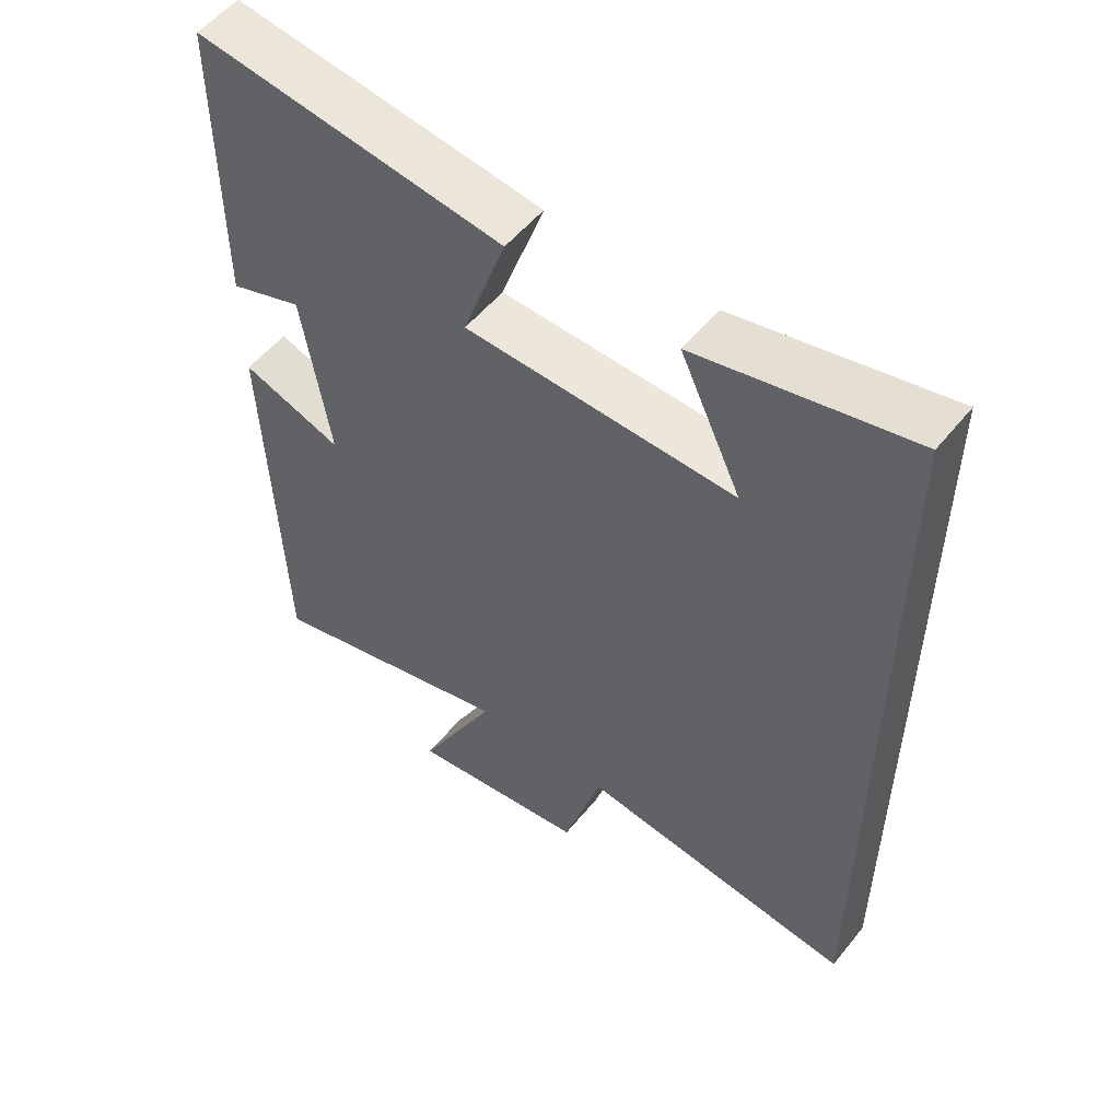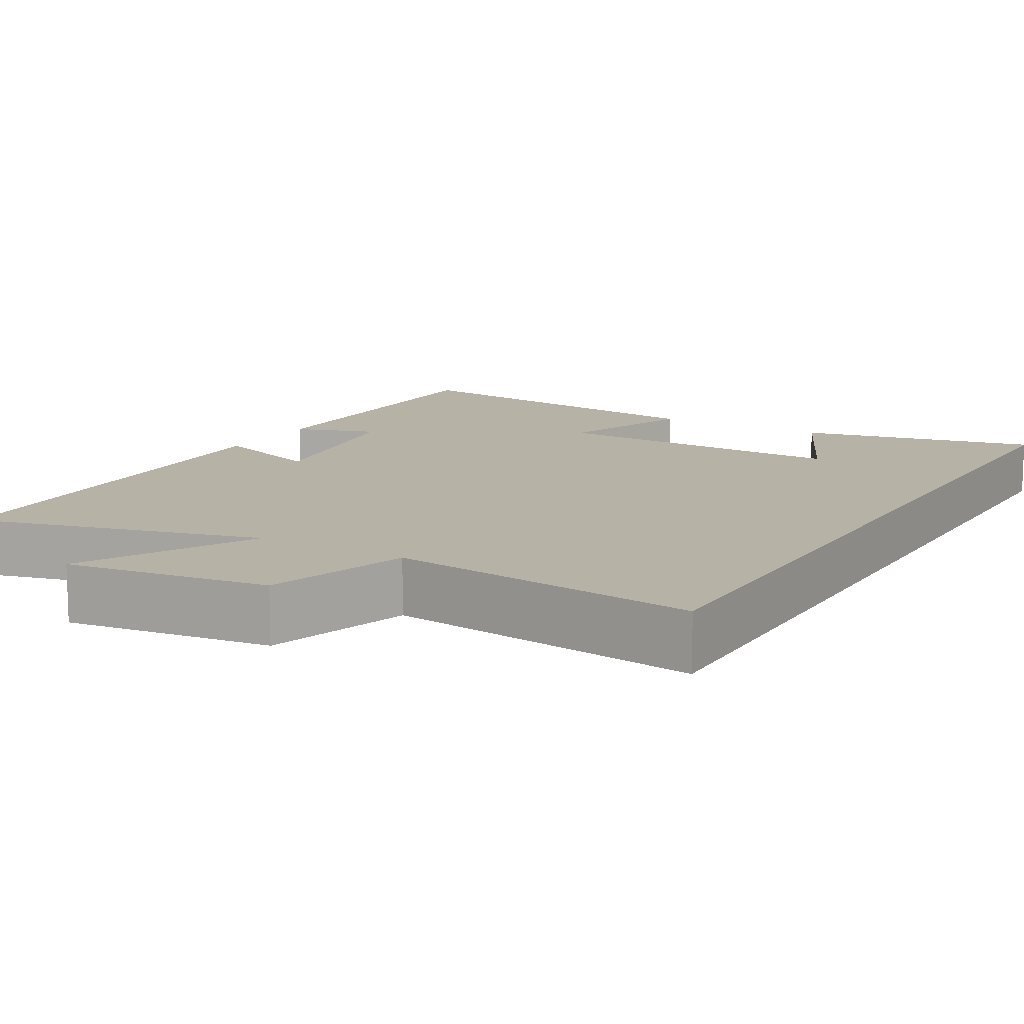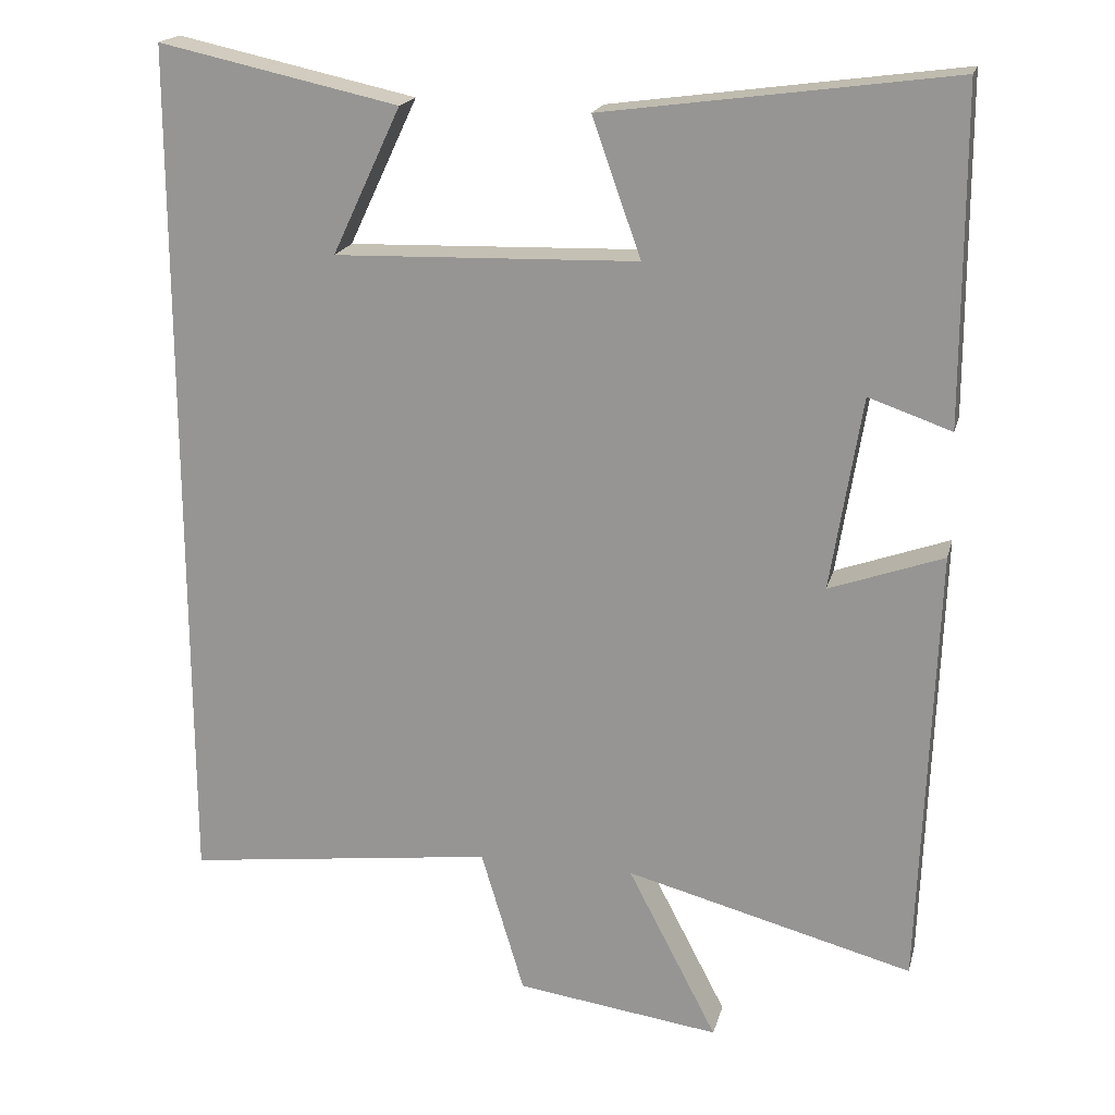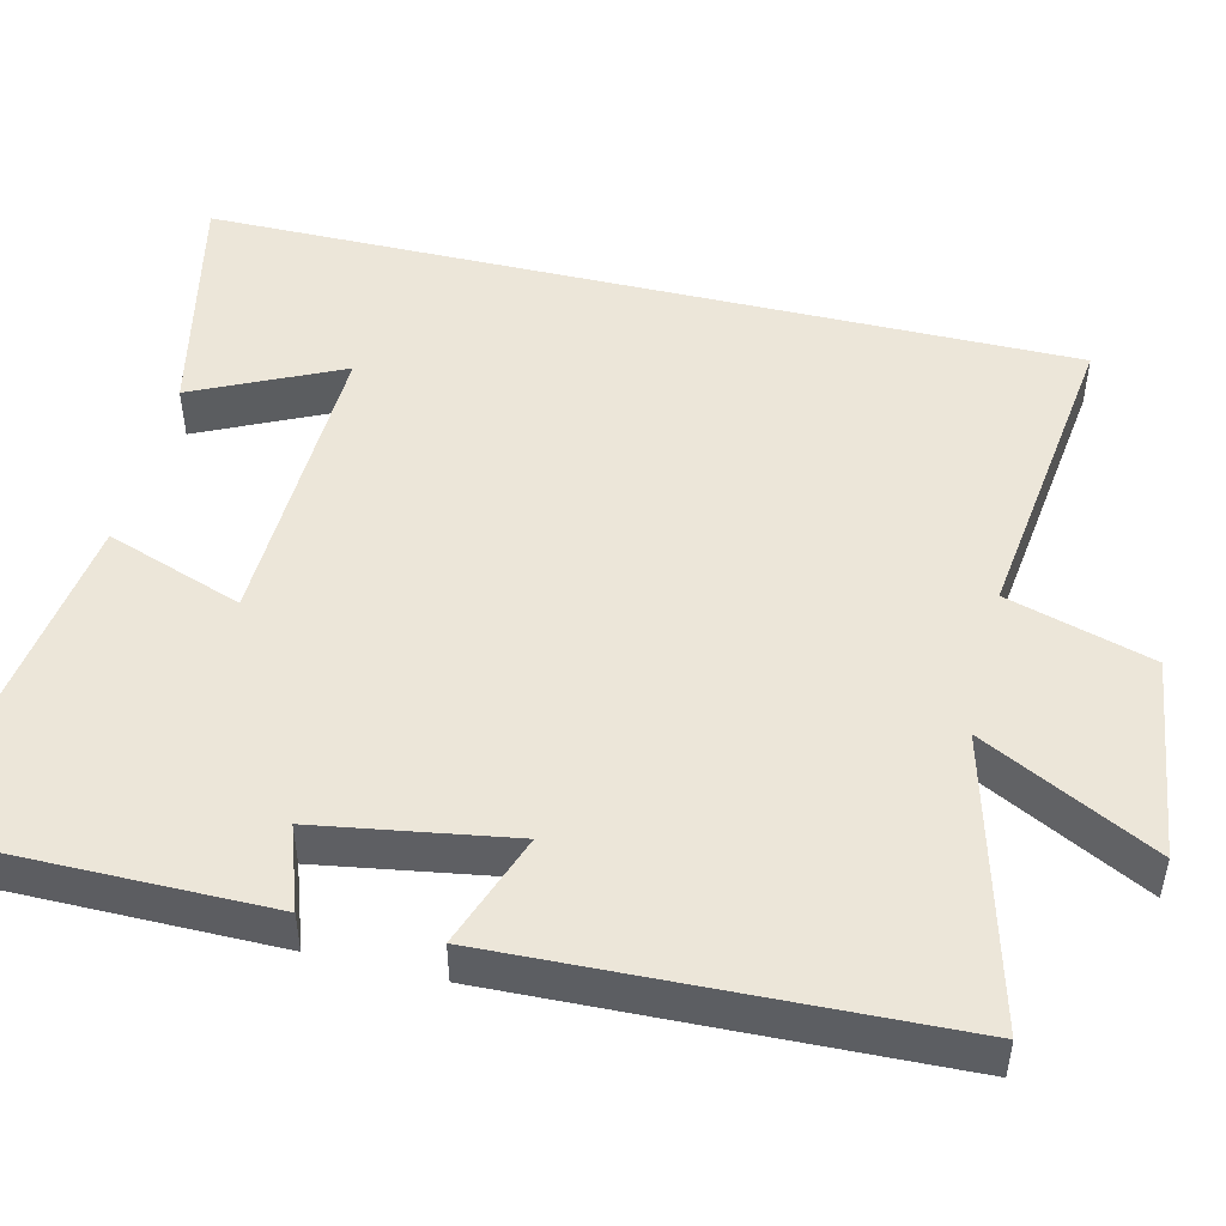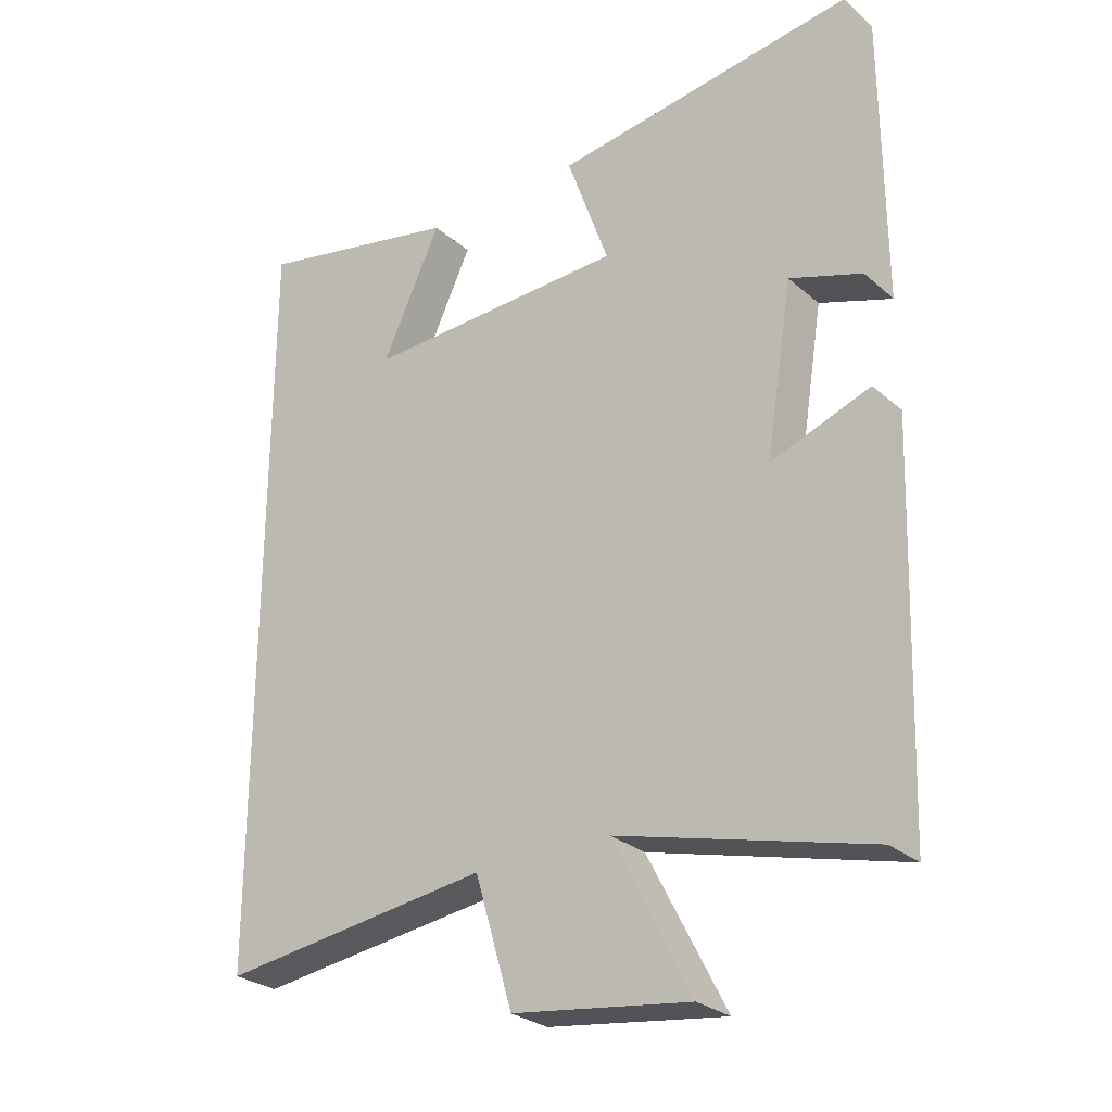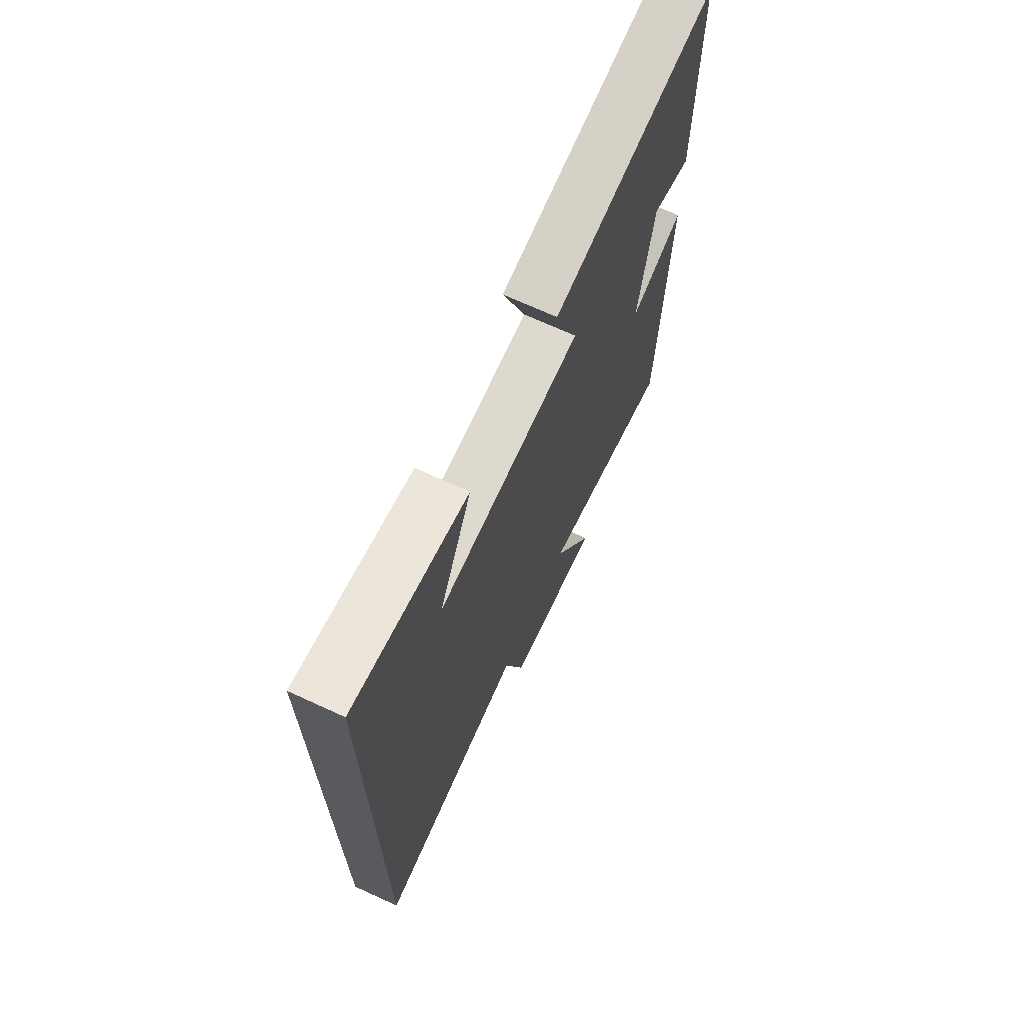
<metadata>
{"format":"obj","ext":"obj","renderer":"f3d","projection":"perspective","resolution":1024,"background":"white","views":[{"elev":53.9,"azim":-142.0,"up":"+Z"},{"elev":12.3,"azim":-149.8,"up":"+Y"},{"elev":19.1,"azim":13.7,"up":"+Z"},{"elev":48.7,"azim":103.5,"up":"+Y"},{"elev":-27.6,"azim":37.8,"up":"+Z"},{"elev":69.9,"azim":-65.3,"up":"+Z"}]}
</metadata>
<code>
v -0.5 0.07 -0.552
v -0.5 0.07 0.567
v -0.19 0.07 0.5
v -0.279 0.07 0.311
v 0.113 0.07 0.323
v 0.05 0.07 0.5
v 0.499 0.07 0.561
v 0.5 0.07 0.134
v 0.393 0.07 0.171
v 0.353 0.07 -0.079
v 0.5 0.07 -0.026
v 0.48 0.07 -0.598
v 0.108 0.07 -0.5
v 0.224 0.07 -0.724
v -0.04 0.07 -0.688
v -0.096 0.07 -0.5
v -0.5 0 -0.552
v -0.5 0 0.567
v -0.19 0 0.5
v -0.279 0 0.311
v 0.113 0 0.323
v 0.05 0 0.5
v 0.499 0 0.561
v 0.5 0 0.134
v 0.393 0 0.171
v 0.353 0 -0.079
v 0.5 0 -0.026
v 0.48 0 -0.598
v 0.108 0 -0.5
v 0.224 0 -0.724
v -0.04 0 -0.688
v -0.096 0 -0.5
f 13 14 15 16
f 10 11 12 13
f 9 10 13 16
f 7 8 9
f 6 7 9
f 5 6 9
f 9 16 1
f 5 9 1
f 4 5 1
f 2 3 4
f 1 2 4
f 32 31 30 29
f 29 28 27 26
f 32 29 26 25
f 25 24 23
f 25 23 22
f 25 22 21
f 17 32 25
f 17 25 21
f 17 21 20
f 20 19 18
f 20 18 17
f 1 17 18 2
f 2 18 19 3
f 3 19 20 4
f 4 20 21 5
f 5 21 22 6
f 6 22 23 7
f 7 23 24 8
f 8 24 25 9
f 9 25 26 10
f 10 26 27 11
f 11 27 28 12
f 12 28 29 13
f 13 29 30 14
f 14 30 31 15
f 15 31 32 16
f 16 32 17 1

</code>
